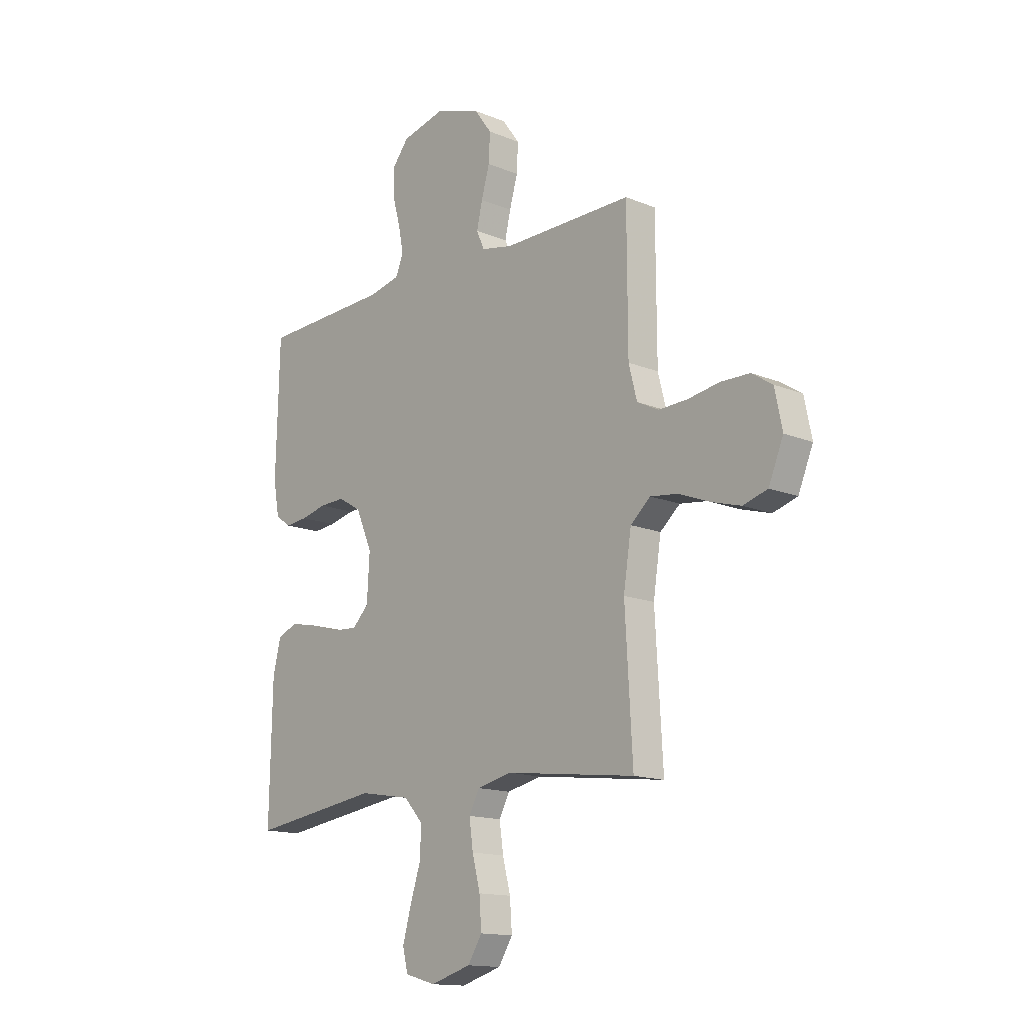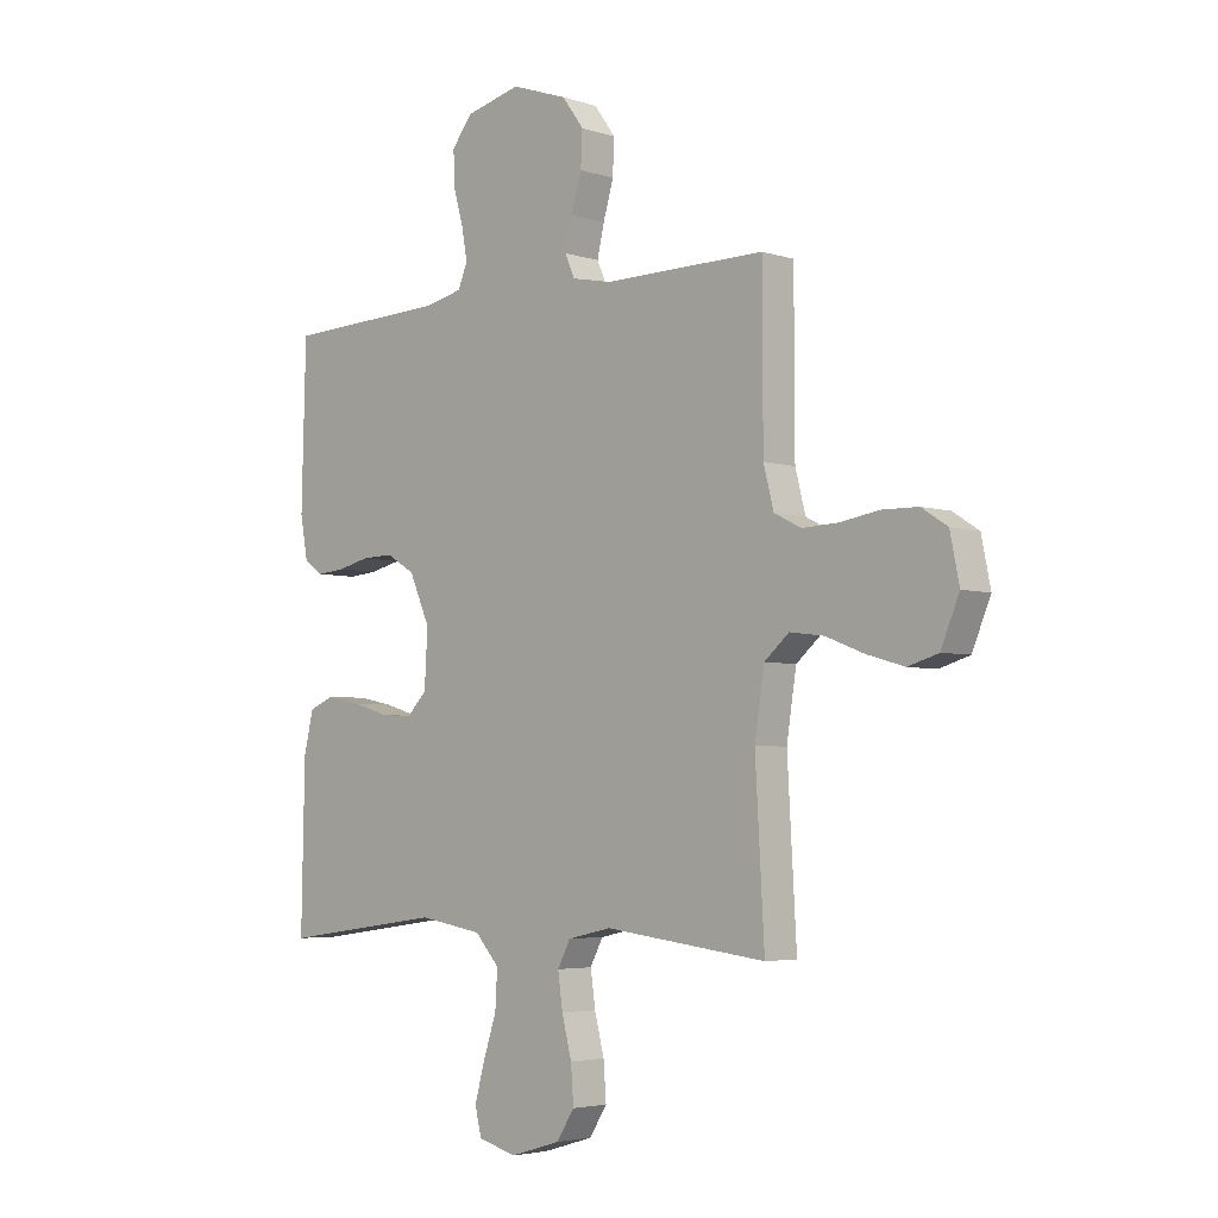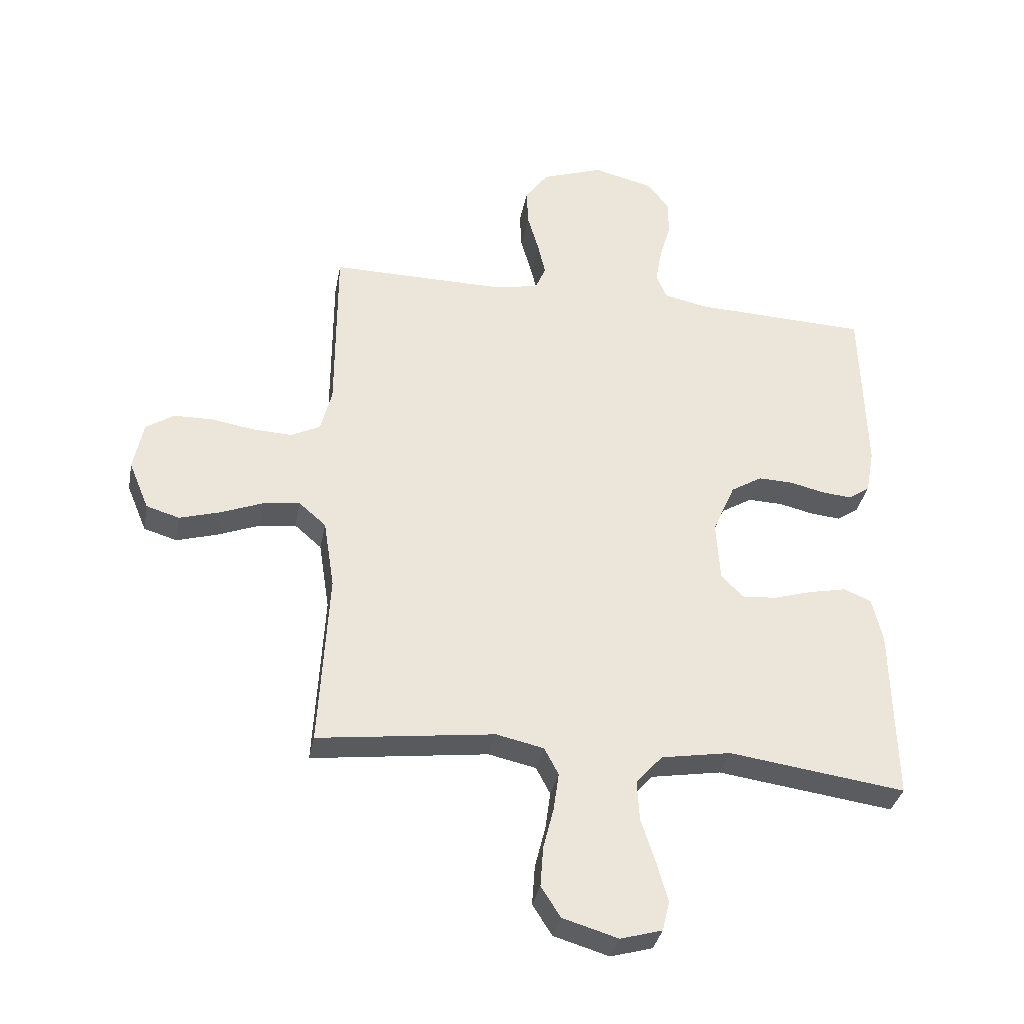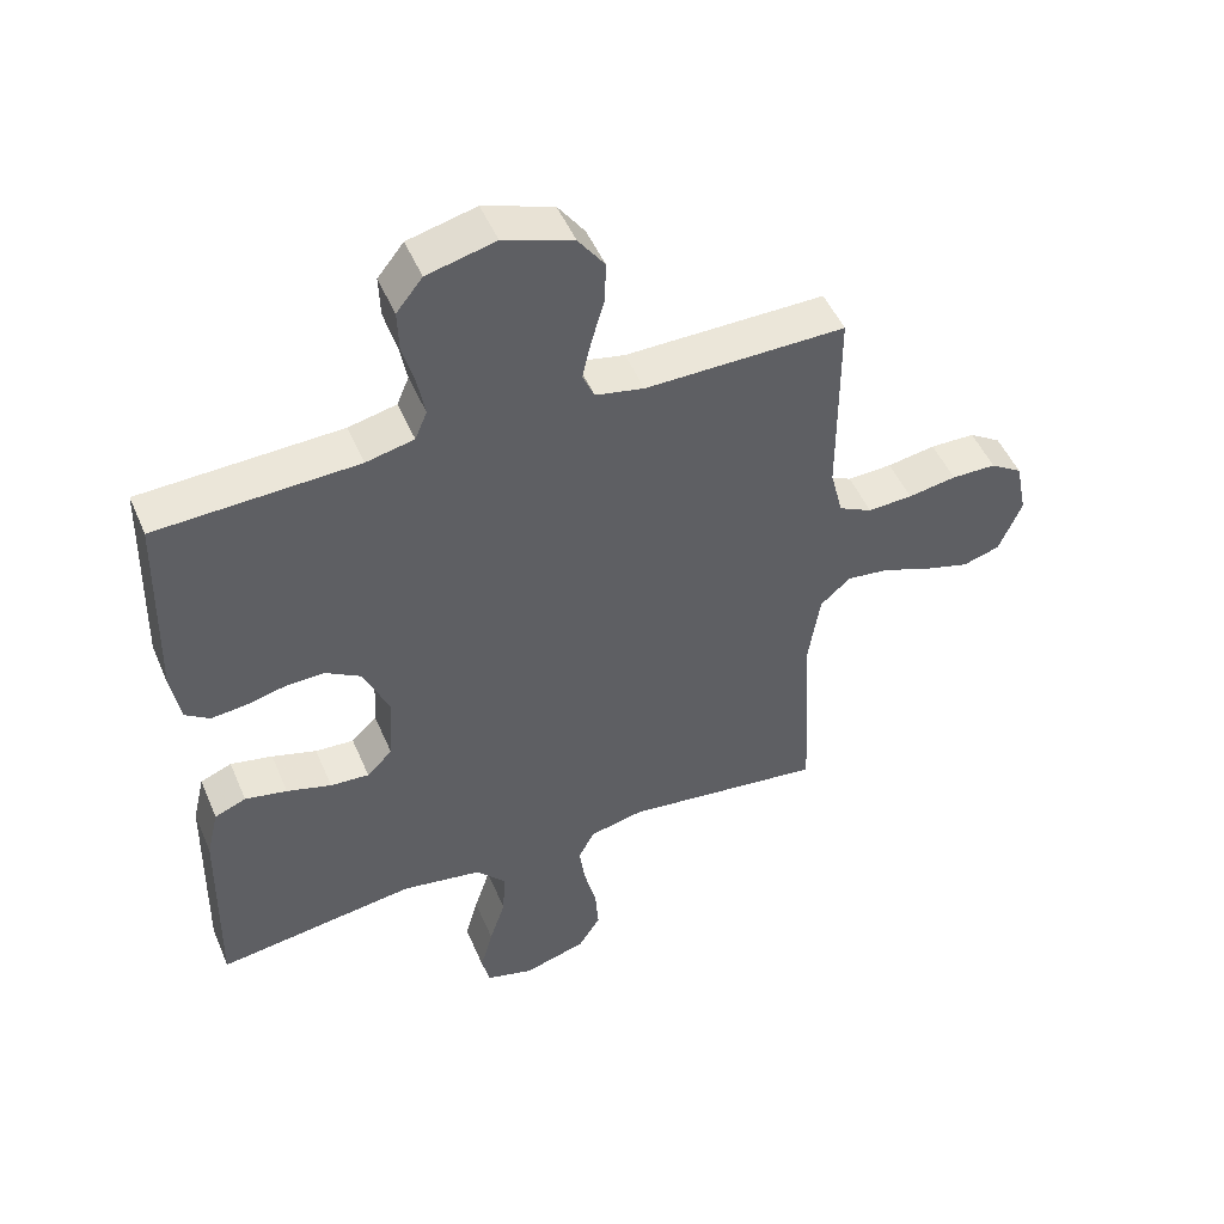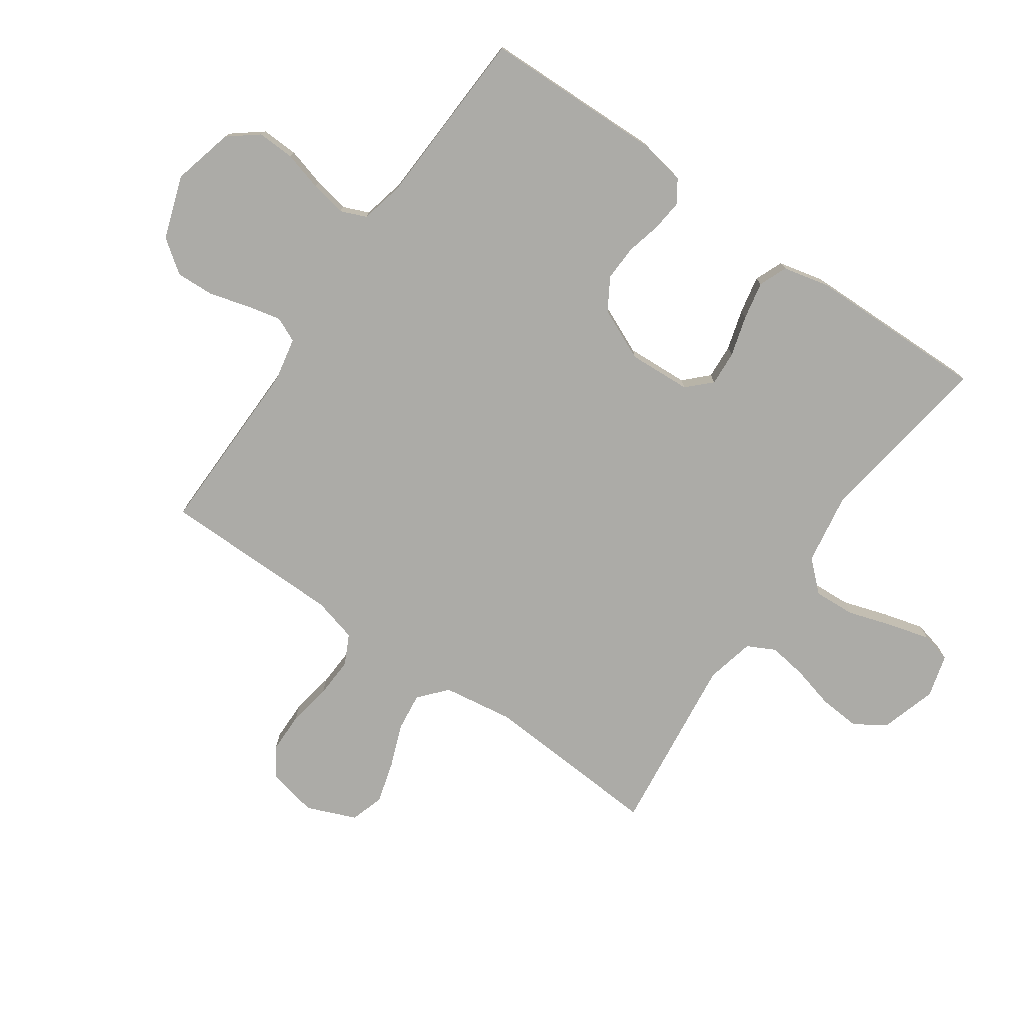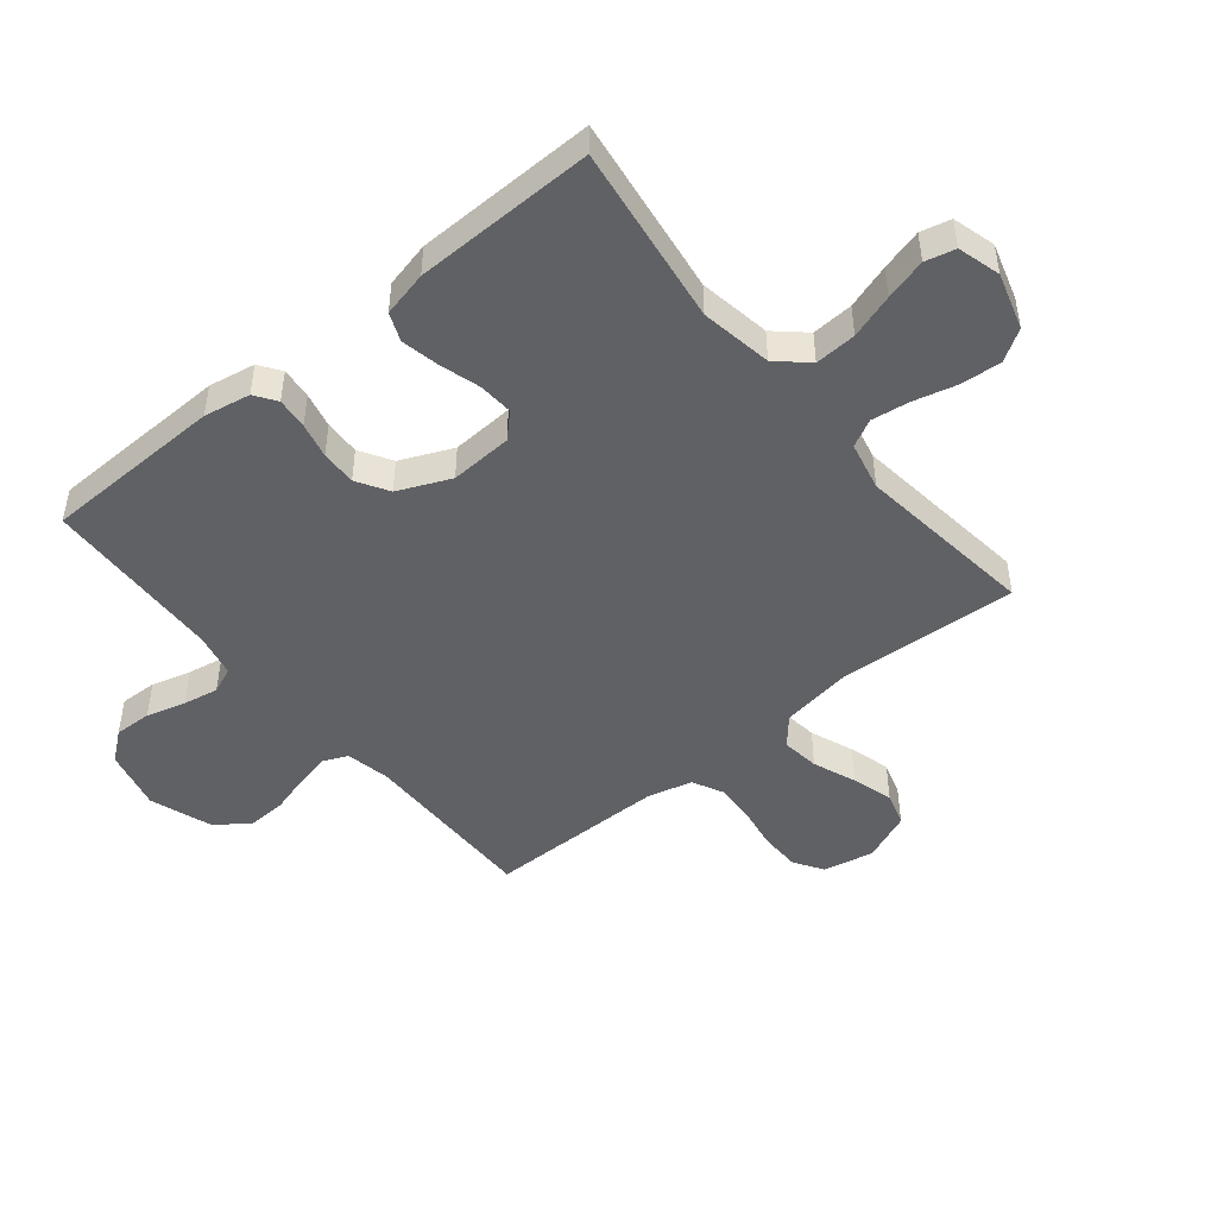
<metadata>
{"format":"obj","ext":"obj","renderer":"f3d","projection":"perspective","resolution":1024,"background":"white","views":[{"elev":-14.6,"azim":-131.8,"up":"+Z"},{"elev":-4.2,"azim":-136.3,"up":"+Z"},{"elev":-34.5,"azim":-10.6,"up":"+Z"},{"elev":49.3,"azim":157.4,"up":"+Z"},{"elev":-76.3,"azim":54.9,"up":"+Y"},{"elev":-47.4,"azim":129.2,"up":"+Y"}]}
</metadata>
<code>
v -0.5 0.07 0.5
v -0.2 0.07 0.497
v -0.127 0.07 0.512
v -0.109 0.07 0.553
v -0.122 0.07 0.61
v -0.141 0.07 0.676
v -0.144 0.07 0.74
v -0.104 0.07 0.795
v 0 0.07 0.831
v 0.102 0.07 0.806
v 0.141 0.07 0.757
v 0.139 0.07 0.695
v 0.121 0.07 0.63
v 0.11 0.07 0.571
v 0.128 0.07 0.528
v 0.2 0.07 0.512
v 0.5 0.07 0.5
v 0.508 0.07 0.2
v 0.494 0.07 0.123
v 0.458 0.07 0.098
v 0.406 0.07 0.103
v 0.347 0.07 0.117
v 0.288 0.07 0.119
v 0.235 0.07 0.087
v 0.197 0.07 0
v 0.203 0.07 -0.104
v 0.241 0.07 -0.142
v 0.299 0.07 -0.138
v 0.366 0.07 -0.118
v 0.429 0.07 -0.105
v 0.476 0.07 -0.124
v 0.494 0.07 -0.2
v 0.5 0.07 -0.5
v 0.2 0.07 -0.458
v 0.081 0.07 -0.478
v 0.036 0.07 -0.528
v 0.04 0.07 -0.597
v 0.064 0.07 -0.671
v 0.083 0.07 -0.74
v 0.071 0.07 -0.79
v 0 0.07 -0.81
v -0.094 0.07 -0.782
v -0.127 0.07 -0.73
v -0.122 0.07 -0.662
v -0.104 0.07 -0.591
v -0.095 0.07 -0.527
v -0.119 0.07 -0.481
v -0.2 0.07 -0.463
v -0.5 0.07 -0.5
v -0.483 0.07 -0.2
v -0.501 0.07 -0.083
v -0.547 0.07 -0.043
v -0.61 0.07 -0.051
v -0.682 0.07 -0.079
v -0.751 0.07 -0.099
v -0.807 0.07 -0.082
v -0.841 0.07 0
v -0.824 0.07 0.084
v -0.776 0.07 0.115
v -0.709 0.07 0.116
v -0.637 0.07 0.104
v -0.57 0.07 0.101
v -0.52 0.07 0.126
v -0.501 0.07 0.2
v -0.5 0 0.5
v -0.2 0 0.497
v -0.127 0 0.512
v -0.109 0 0.553
v -0.122 0 0.61
v -0.141 0 0.676
v -0.144 0 0.74
v -0.104 0 0.795
v 0 0 0.831
v 0.102 0 0.806
v 0.141 0 0.757
v 0.139 0 0.695
v 0.121 0 0.63
v 0.11 0 0.571
v 0.128 0 0.528
v 0.2 0 0.512
v 0.5 0 0.5
v 0.508 0 0.2
v 0.494 0 0.123
v 0.458 0 0.098
v 0.406 0 0.103
v 0.347 0 0.117
v 0.288 0 0.119
v 0.235 0 0.087
v 0.197 0 0
v 0.203 0 -0.104
v 0.241 0 -0.142
v 0.299 0 -0.138
v 0.366 0 -0.118
v 0.429 0 -0.105
v 0.476 0 -0.124
v 0.494 0 -0.2
v 0.5 0 -0.5
v 0.2 0 -0.458
v 0.081 0 -0.478
v 0.036 0 -0.528
v 0.04 0 -0.597
v 0.064 0 -0.671
v 0.083 0 -0.74
v 0.071 0 -0.79
v 0 0 -0.81
v -0.094 0 -0.782
v -0.127 0 -0.73
v -0.122 0 -0.662
v -0.104 0 -0.591
v -0.095 0 -0.527
v -0.119 0 -0.481
v -0.2 0 -0.463
v -0.5 0 -0.5
v -0.483 0 -0.2
v -0.501 0 -0.083
v -0.547 0 -0.043
v -0.61 0 -0.051
v -0.682 0 -0.079
v -0.751 0 -0.099
v -0.807 0 -0.082
v -0.841 0 0
v -0.824 0 0.084
v -0.776 0 0.115
v -0.709 0 0.116
v -0.637 0 0.104
v -0.57 0 0.101
v -0.52 0 0.126
v -0.501 0 0.2
f 58 59 60 61
f 58 61 62
f 57 58 62
f 56 57 62
f 53 54 55 56
f 53 56 62 63
f 48 49 50
f 47 48 50 51
f 42 43 44 45
f 42 45 46
f 41 42 46
f 40 41 46
f 37 38 39 40
f 37 40 46 47
f 31 32 33 34
f 31 34 35
f 28 29 30 31
f 28 31 35
f 27 28 35 36
f 19 20 21 22
f 19 22 23
f 16 17 18 19
f 15 16 19 23
f 14 15 23 24
f 10 11 12 13
f 10 13 14
f 9 10 14
f 5 6 7 8
f 4 5 8 9
f 64 1 2
f 63 64 2 3
f 52 53 63 3
f 36 37 47 51
f 26 27 36 51
f 25 26 51 52
f 24 25 52 3
f 4 9 14 24
f 3 4 24
f 125 124 123 122
f 126 125 122
f 126 122 121
f 126 121 120
f 120 119 118 117
f 127 126 120 117
f 114 113 112
f 115 114 112 111
f 109 108 107 106
f 110 109 106
f 110 106 105
f 110 105 104
f 104 103 102 101
f 111 110 104 101
f 98 97 96 95
f 99 98 95
f 95 94 93 92
f 99 95 92
f 100 99 92 91
f 86 85 84 83
f 87 86 83
f 83 82 81 80
f 87 83 80 79
f 88 87 79 78
f 77 76 75 74
f 78 77 74
f 78 74 73
f 72 71 70 69
f 73 72 69 68
f 66 65 128
f 67 66 128 127
f 67 127 117 116
f 115 111 101 100
f 115 100 91 90
f 116 115 90 89
f 67 116 89 88
f 88 78 73 68
f 88 68 67
f 1 65 66 2
f 2 66 67 3
f 3 67 68 4
f 4 68 69 5
f 5 69 70 6
f 6 70 71 7
f 7 71 72 8
f 8 72 73 9
f 9 73 74 10
f 10 74 75 11
f 11 75 76 12
f 12 76 77 13
f 13 77 78 14
f 14 78 79 15
f 15 79 80 16
f 16 80 81 17
f 17 81 82 18
f 18 82 83 19
f 19 83 84 20
f 20 84 85 21
f 21 85 86 22
f 22 86 87 23
f 23 87 88 24
f 24 88 89 25
f 25 89 90 26
f 26 90 91 27
f 27 91 92 28
f 28 92 93 29
f 29 93 94 30
f 30 94 95 31
f 31 95 96 32
f 32 96 97 33
f 33 97 98 34
f 34 98 99 35
f 35 99 100 36
f 36 100 101 37
f 37 101 102 38
f 38 102 103 39
f 39 103 104 40
f 40 104 105 41
f 41 105 106 42
f 42 106 107 43
f 43 107 108 44
f 44 108 109 45
f 45 109 110 46
f 46 110 111 47
f 47 111 112 48
f 48 112 113 49
f 49 113 114 50
f 50 114 115 51
f 51 115 116 52
f 52 116 117 53
f 53 117 118 54
f 54 118 119 55
f 55 119 120 56
f 56 120 121 57
f 57 121 122 58
f 58 122 123 59
f 59 123 124 60
f 60 124 125 61
f 61 125 126 62
f 62 126 127 63
f 63 127 128 64
f 64 128 65 1

</code>
